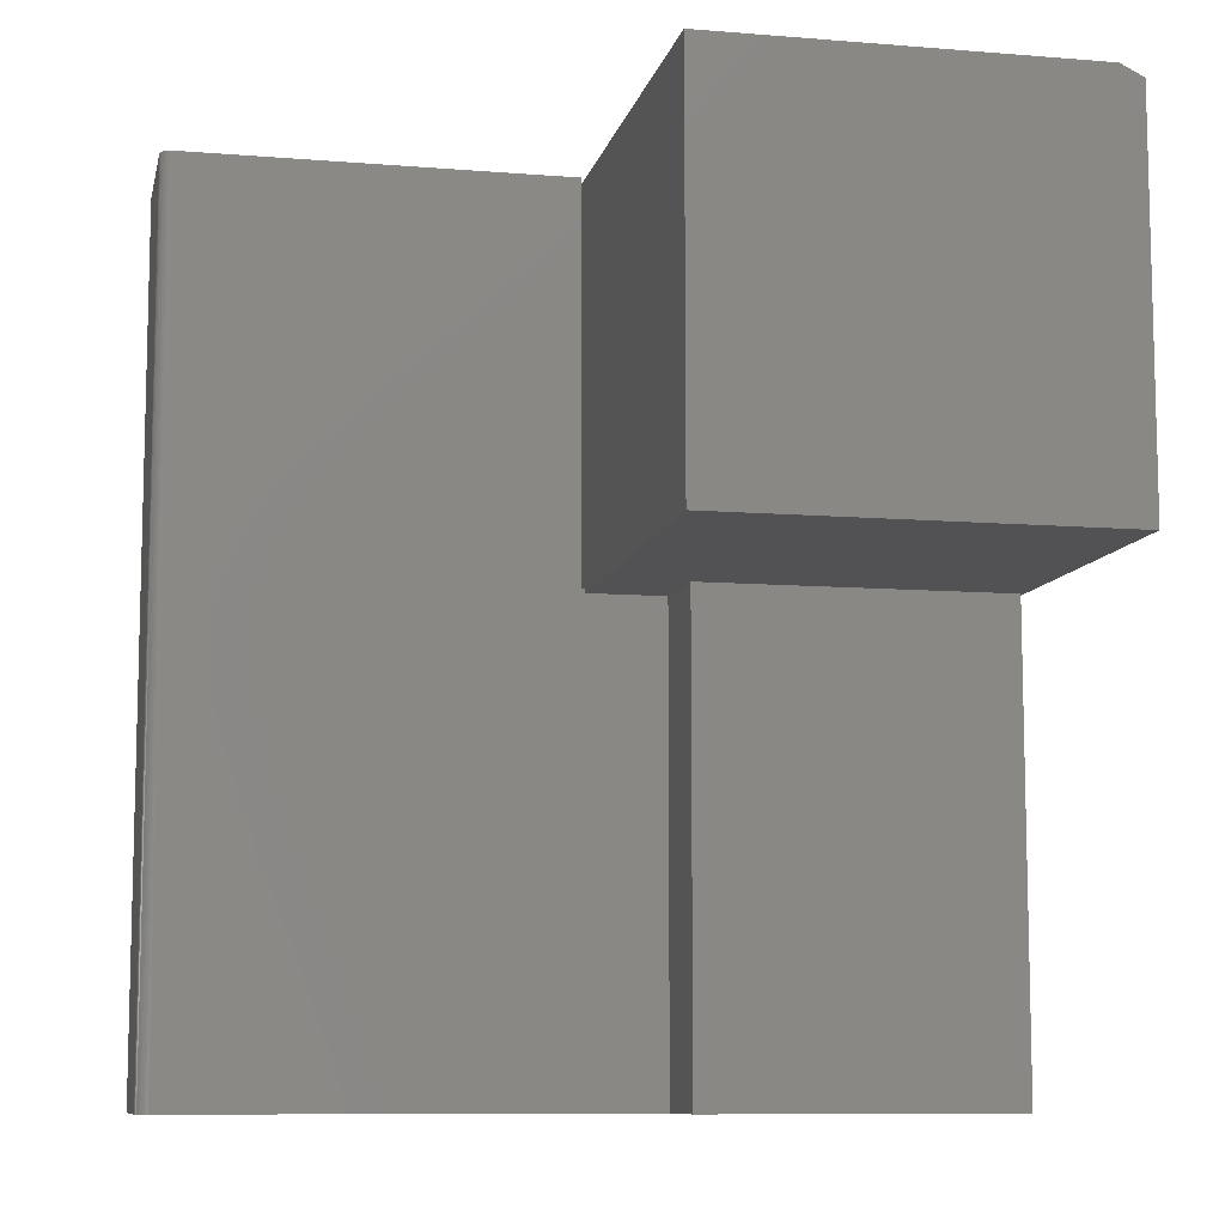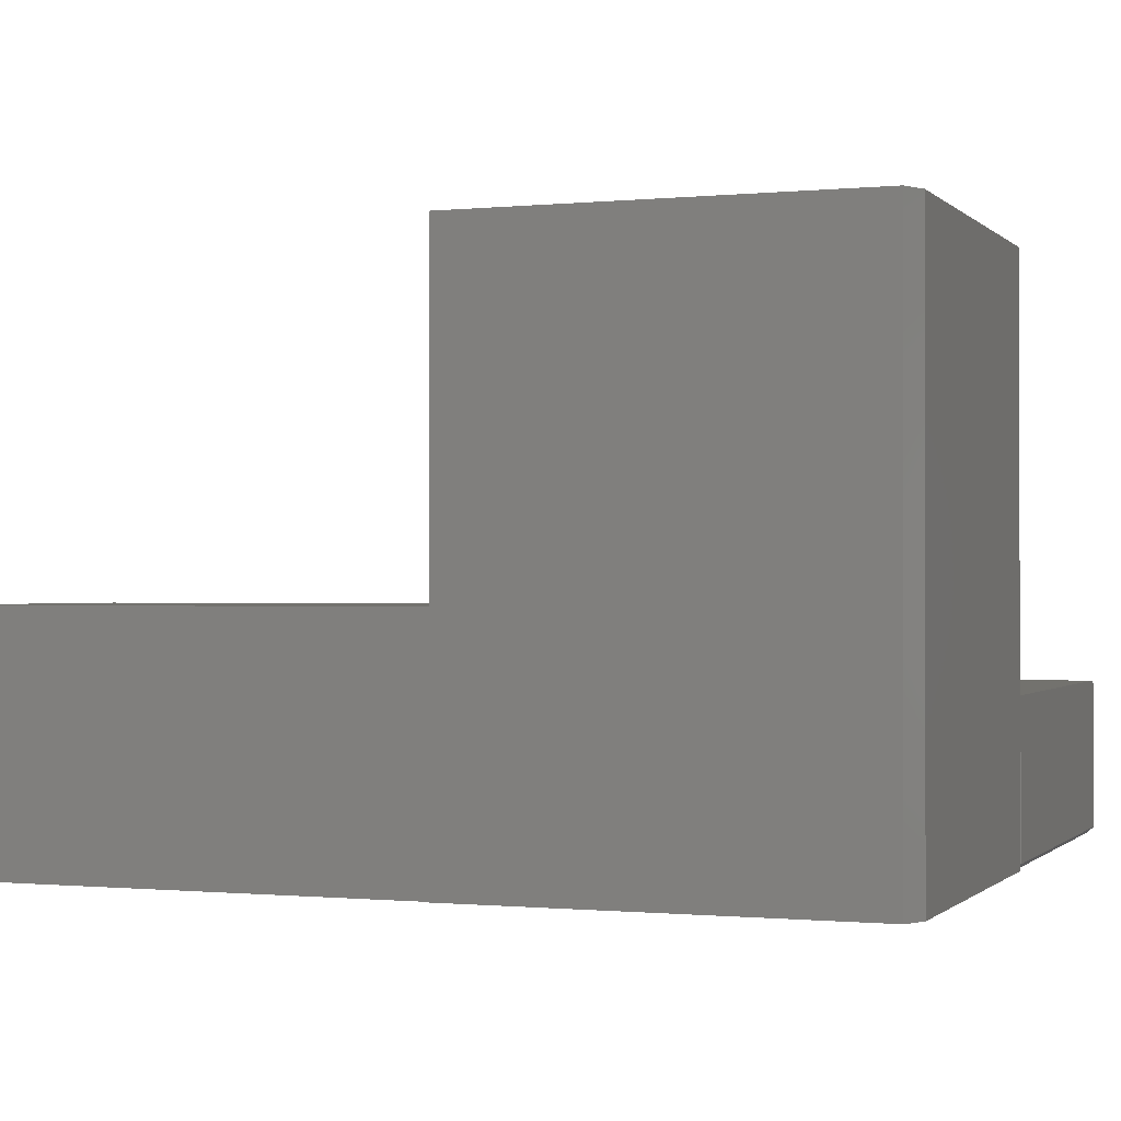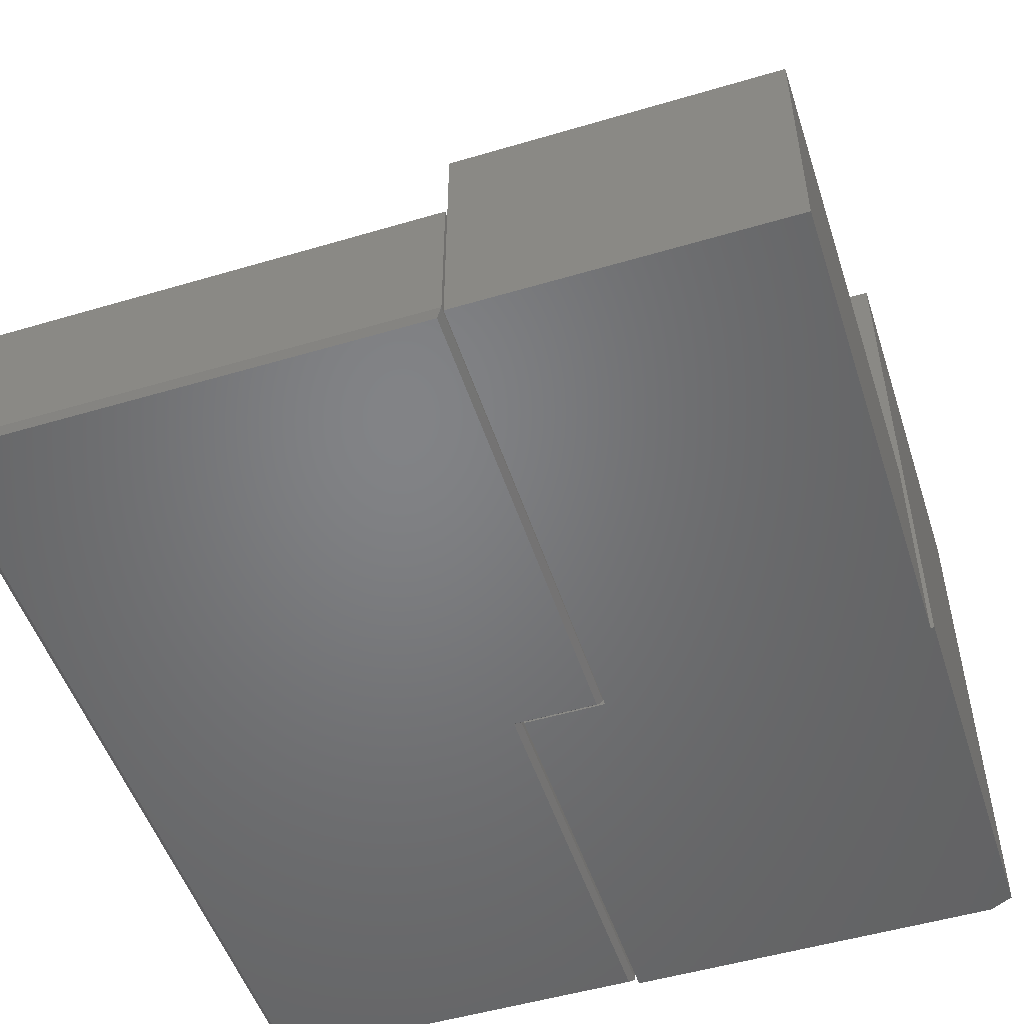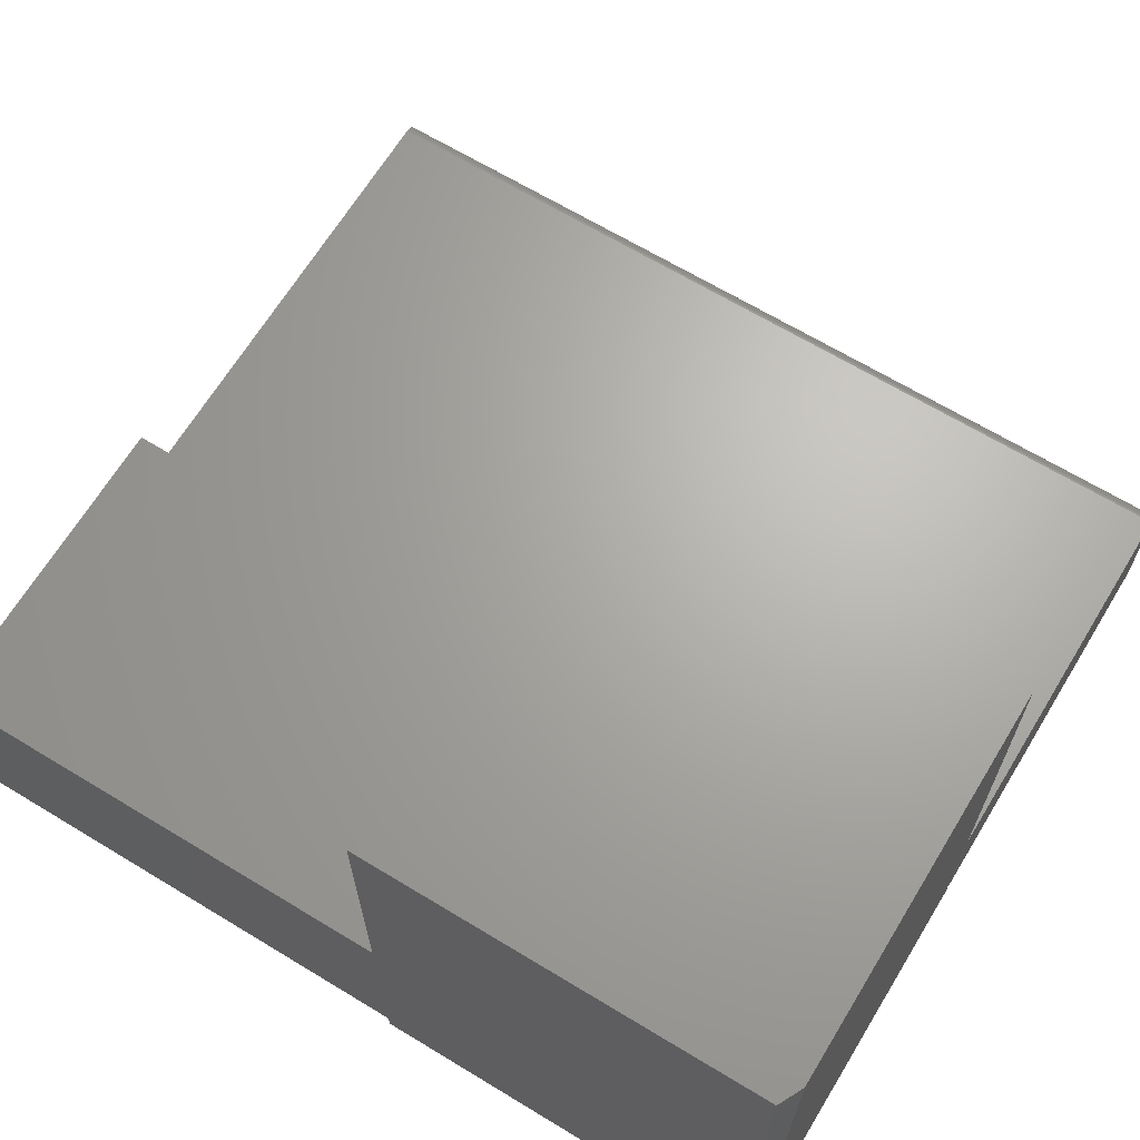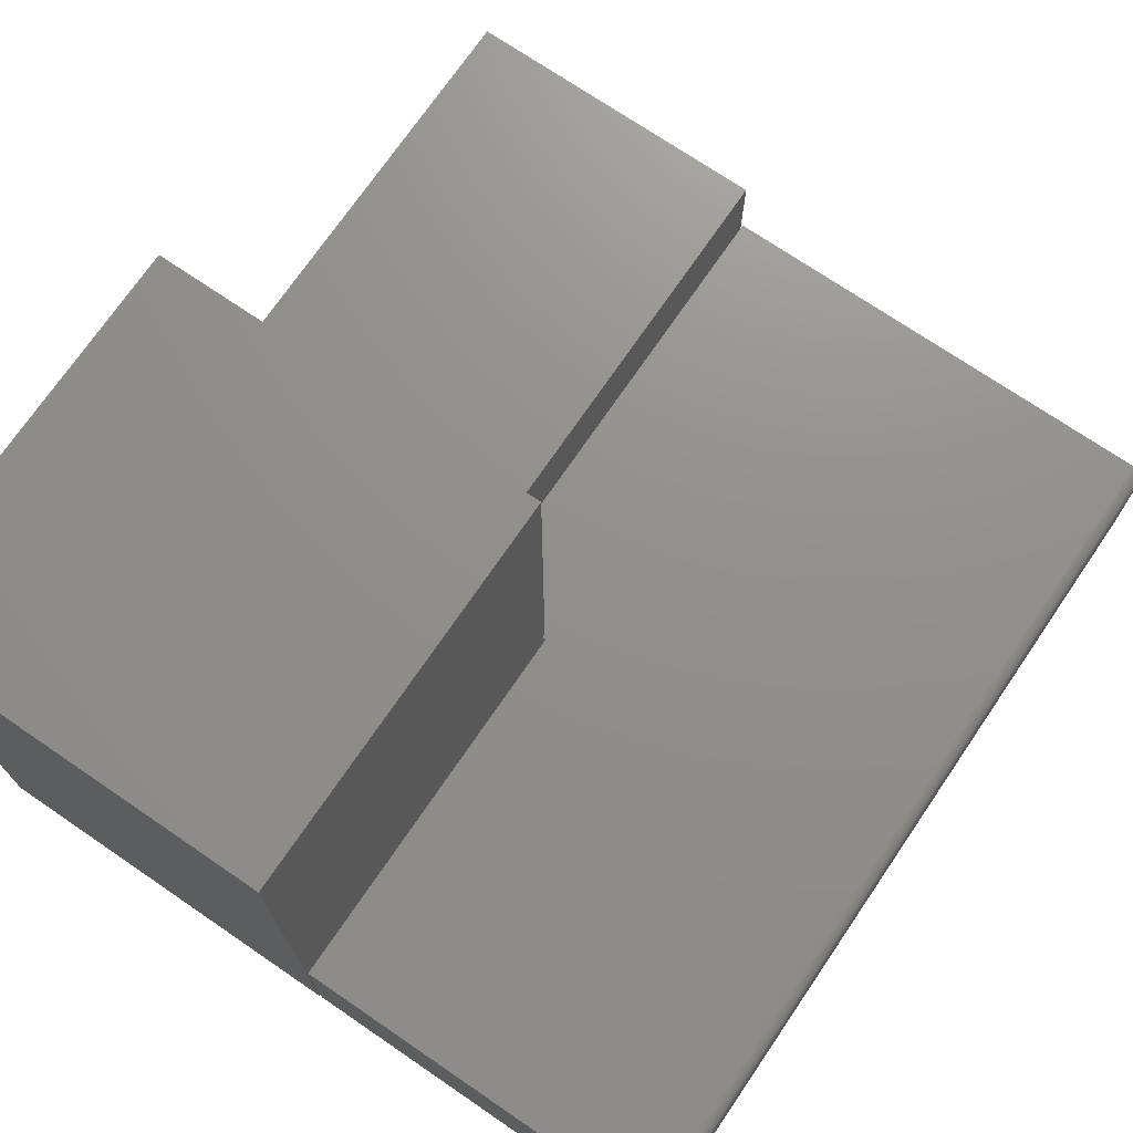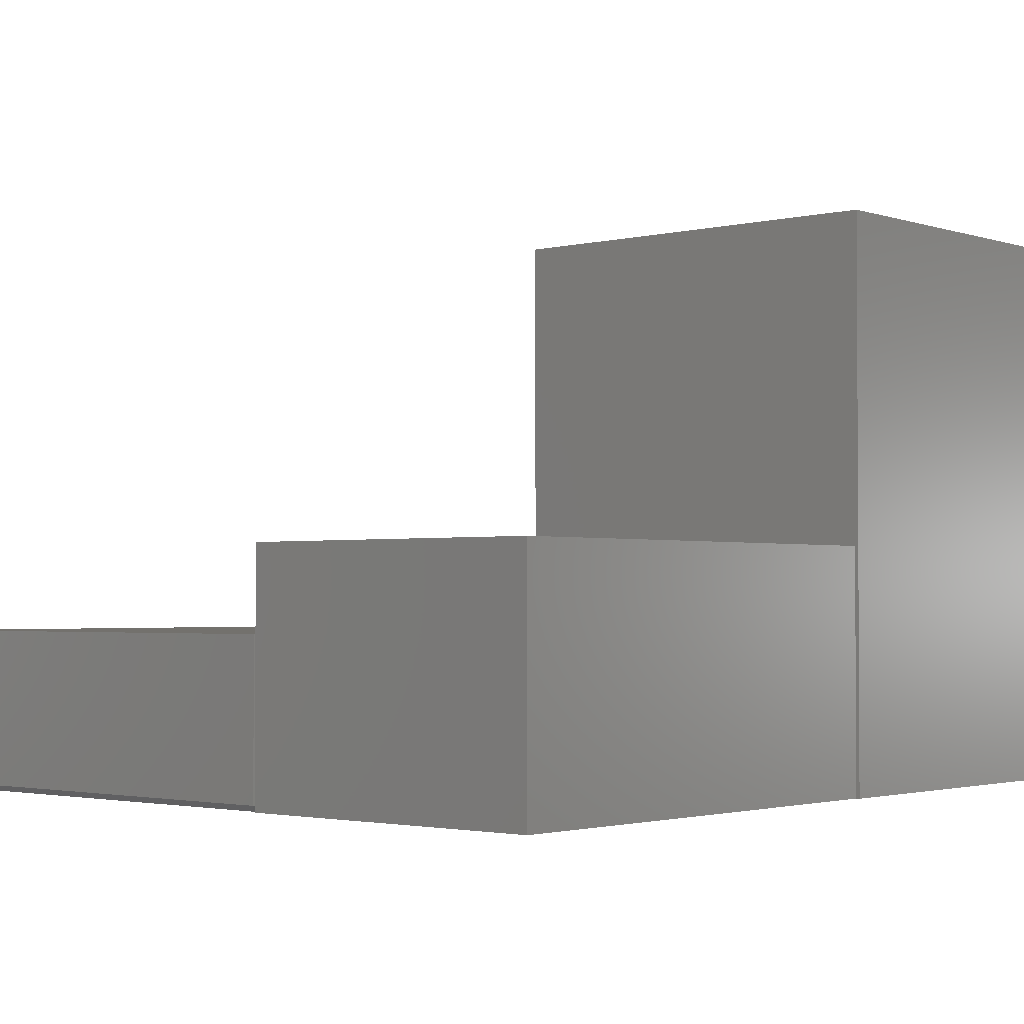
<metadata>
{"format":"stl","ext":"stl","renderer":"f3d","projection":"perspective","resolution":1024,"background":"white","views":[{"elev":-9.3,"azim":-12.1,"up":"+Y"},{"elev":-0.5,"azim":110.6,"up":"+Z"},{"elev":-51.1,"azim":17.9,"up":"+Z"},{"elev":66.5,"azim":121.3,"up":"+Z"},{"elev":72.5,"azim":-145.7,"up":"+Z"},{"elev":-2.1,"azim":41.0,"up":"+Z"}]}
</metadata>
<code>
# stl→obj: 59 verts, 114 faces
v 0.5391 0.5781 0
v 0.5391 0.05469 0
v 0.5342 0.05469 0
v 0.1094 0.05469 0
v 0.1078 0.05469 0
v 0 0.05469 0
v 0 0.5938 0
v 0.5078 0.5938 0
v 0.1094 -0.5859 0
v 0.5342 -0.5859 0
v 0.1094 -0.5859 0.3203
v 0.5342 -0.5859 0.3203
v 0.5391 0.05469 0.75
v 0.1078 0.05469 0.75
v 0.1094 0.05469 0.3203
v 0.5342 0.05469 0.3203
v 0.5391 0.5781 0.75
v 0.5078 0.5938 0.75
v 0 0.5938 0.75
v 0 0.05469 0.75
v 0.1067 0.05469 0.2109
v 0.1067 0.05469 0.007812
v 0.1016 0.05469 0.002714
v 0 0.05469 0.002714
v 0 0.05469 0.2109
v 0 0.05979 0.2109
v 0 0.05979 0.007812
v 0.1067 -0.5859 0.2109
v 0.1067 -0.5859 0.007812
v -0.005099 0.05979 0.007812
v -0.005099 0.05979 0.2109
v 0.09885 -0.5781 0
v 0.09885 0.05197 0
v -0.01291 0.05197 0
v -0.5234 -0.5859 0.2109
v -0.005099 0.5938 0.2109
v -0.5234 0.5938 0.2109
v -0.5391 0.5938 0.1953
v -0.5391 0.5938 0.007812
v -0.5391 -0.5859 0.1953
v -0.5391 -0.5859 0.007812
v -0.5388 0.5938 0.1984
v -0.5379 0.5938 0.2013
v -0.5364 0.5938 0.204
v -0.5345 0.5938 0.2064
v -0.5321 0.5938 0.2083
v -0.5294 0.5938 0.2097
v -0.5265 0.5938 0.2106
v -0.005099 0.5938 0.007812
v -0.5265 -0.5859 0.2106
v -0.5294 -0.5859 0.2097
v -0.5388 -0.5859 0.1984
v -0.5321 -0.5859 0.2083
v -0.5345 -0.5859 0.2064
v -0.5364 -0.5859 0.204
v -0.5379 -0.5859 0.2013
v -0.5312 -0.5781 0
v -0.5312 0.5859 0
v -0.01291 0.5859 0
f 1 2 3
f 1 3 4
f 1 4 5
f 1 5 6
f 1 6 7
f 1 7 8
f 9 4 10
f 10 4 3
f 11 9 12
f 12 9 10
f 13 14 15
f 13 15 16
f 13 16 3
f 13 3 2
f 5 4 14
f 14 4 15
f 11 12 15
f 15 12 16
f 15 4 11
f 11 4 9
f 12 10 16
f 16 10 3
f 14 13 17
f 18 19 17
f 17 19 20
f 17 20 14
f 8 7 18
f 18 7 19
f 2 1 13
f 13 1 17
f 17 1 18
f 18 1 8
f 5 14 21
f 5 21 22
f 5 22 23
f 5 23 24
f 5 24 6
f 25 21 20
f 20 21 14
f 20 26 25
f 20 19 26
f 7 6 24
f 7 24 27
f 7 27 26
f 7 26 19
f 28 29 21
f 21 29 22
f 27 30 26
f 26 30 31
f 29 32 22
f 22 32 33
f 22 33 23
f 33 24 23
f 33 34 24
f 34 27 24
f 34 30 27
f 35 28 21
f 35 21 25
f 35 25 26
f 35 26 31
f 35 31 36
f 35 36 37
f 38 39 40
f 40 39 41
f 38 42 43
f 39 38 43
f 39 43 44
f 39 44 45
f 39 45 46
f 39 46 47
f 39 47 48
f 39 48 37
f 39 37 36
f 39 36 49
f 29 28 35
f 35 50 51
f 52 40 51
f 52 51 53
f 52 53 54
f 52 54 55
f 52 55 56
f 40 41 51
f 51 41 29
f 51 29 35
f 38 40 42
f 42 40 52
f 42 52 43
f 43 52 56
f 43 56 44
f 44 56 55
f 44 55 45
f 45 55 54
f 45 54 46
f 46 54 53
f 46 53 47
f 47 53 51
f 47 51 48
f 48 51 50
f 48 50 37
f 37 50 35
f 57 58 59
f 57 59 34
f 57 34 33
f 57 33 32
f 31 30 36
f 36 30 49
f 49 59 39
f 39 59 58
f 30 34 49
f 49 34 59
f 41 57 29
f 29 57 32
f 39 58 41
f 41 58 57

</code>
